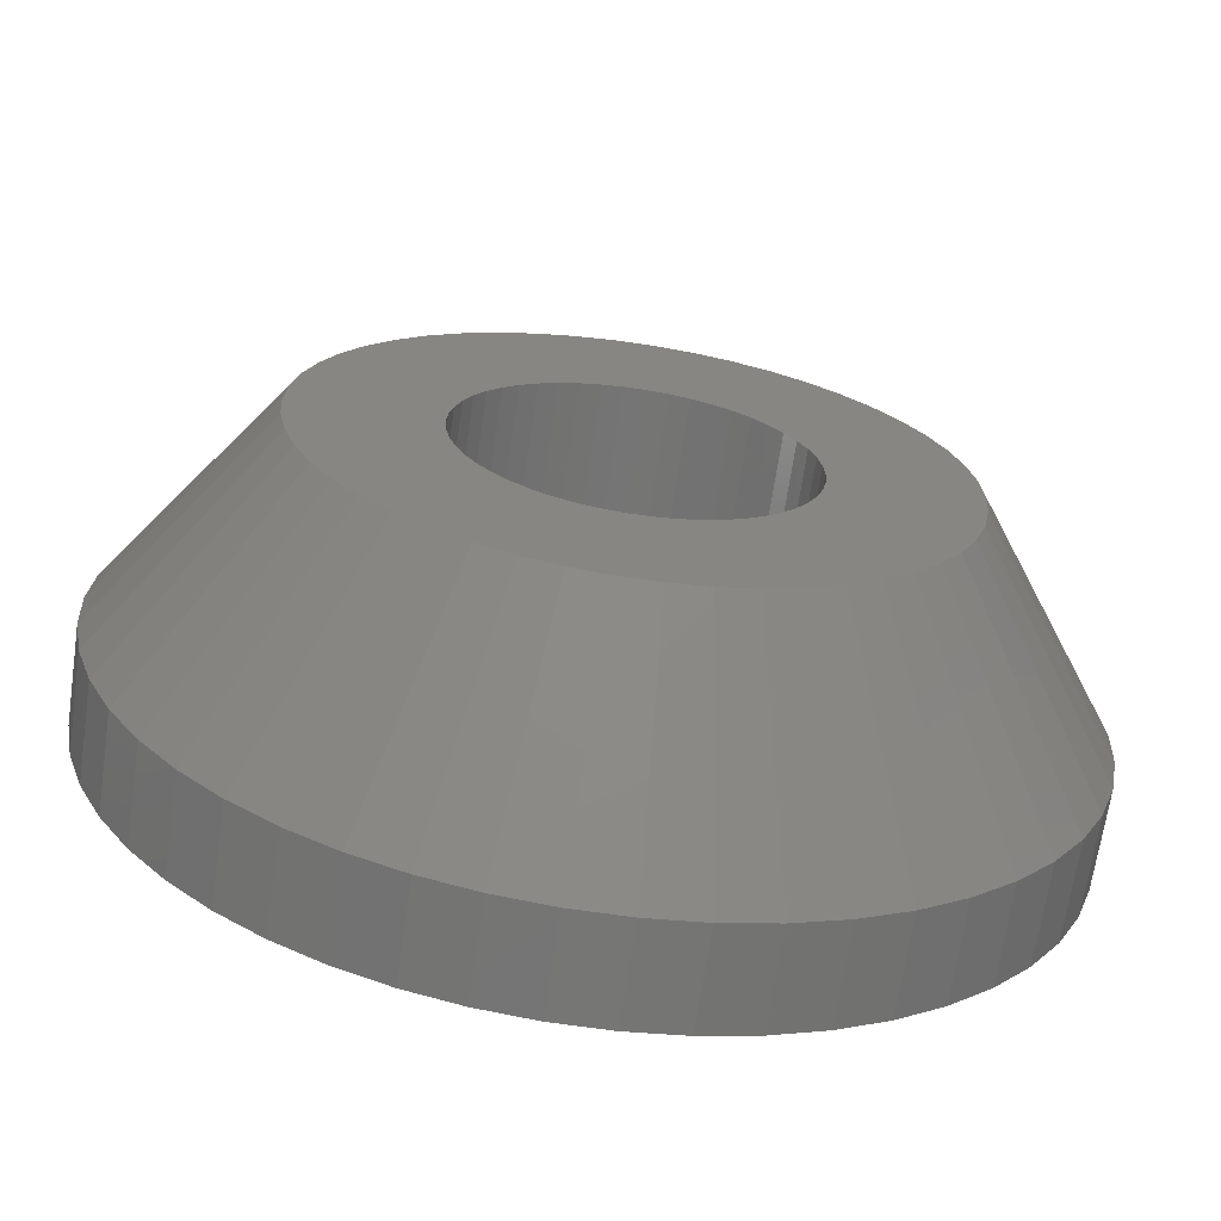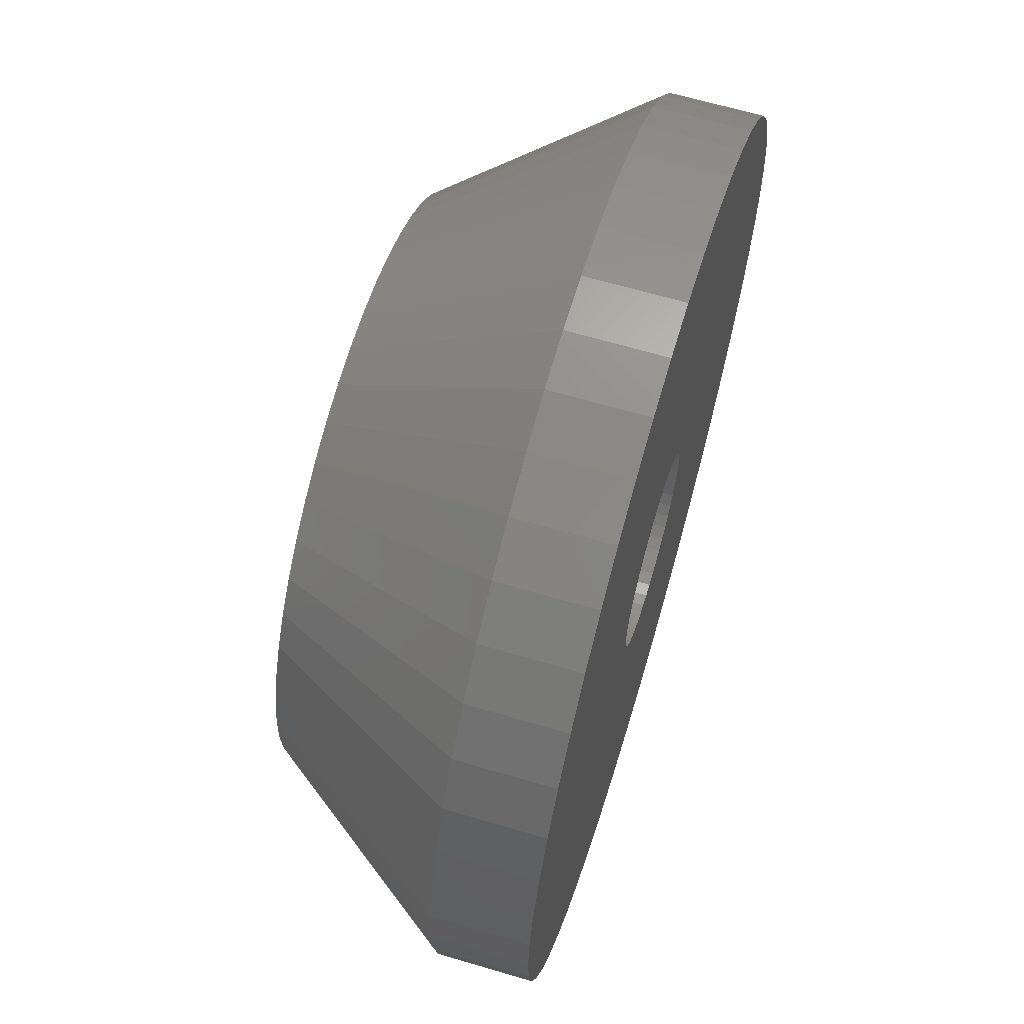
<metadata>
{"format":"stl","ext":"stl","renderer":"f3d","projection":"perspective","resolution":1024,"background":"white","views":[{"elev":-67.7,"azim":-8.4,"up":"+Y"},{"elev":64.4,"azim":106.6,"up":"+Y"}]}
</metadata>
<code>
# stl→obj: 350 verts, 800 faces
v -7.5 0 1.6
v -7.441 0.94 1.6
v -7.441 -0.94 1.6
v -7.264 1.865 1.6
v -6.973 2.761 1.6
v -6.572 3.613 1.6
v -6.068 4.408 1.6
v -5.467 5.134 1.6
v -4.781 5.779 1.6
v -4.019 6.332 1.6
v -3.193 6.786 1.6
v -2.318 7.133 1.6
v -1.405 7.367 1.6
v -0.4709 7.485 1.6
v 0.4709 7.485 1.6
v 1.405 7.367 1.6
v 2.318 7.133 1.6
v 3.193 6.786 1.6
v 4.019 6.332 1.6
v 4.781 5.779 1.6
v 0.1695 2.695 1.6
v 5.467 5.134 1.6
v 0.8343 2.568 1.6
v 6.068 4.408 1.6
v 1.721 2.08 1.6
v 6.572 3.613 1.6
v 2.184 1.587 1.6
v 6.973 2.761 1.6
v 2.51 0.9939 1.6
v 7.264 1.865 1.6
v 2.679 0.3384 1.6
v 7.441 0.94 1.6
v 2.7 0 1.6
v 7.5 0 1.6
v 2.615 -0.6715 1.6
v 7.441 -0.94 1.6
v 2.366 -1.301 1.6
v 7.264 -1.865 1.6
v 1.968 -1.848 1.6
v 6.973 -2.761 1.6
v 1.15 -2.443 1.6
v 6.572 -3.613 1.6
v 0.5059 -2.652 1.6
v 6.068 -4.408 1.6
v 5.467 -5.134 1.6
v 4.781 -5.779 1.6
v 4.019 -6.332 1.6
v 3.193 -6.786 1.6
v 2.318 -7.133 1.6
v 1.405 -7.367 1.6
v 0.4709 -7.485 1.6
v -0.4709 -7.485 1.6
v -1.405 -7.367 1.6
v -2.318 -7.133 1.6
v -3.193 -6.786 1.6
v -4.019 -6.332 1.6
v -4.781 -5.779 1.6
v -5.467 -5.134 1.6
v -6.068 -4.408 1.6
v -6.572 -3.613 1.6
v -6.973 -2.761 1.6
v -7.264 -1.865 1.6
v -2.679 -0.3384 1.6
v -2.7 0 1.6
v -2.615 -0.6715 1.6
v -2.51 -0.9939 1.6
v -2.366 -1.301 1.6
v -1.968 -1.848 1.6
v -2.184 -1.587 1.6
v -1.721 -2.08 1.6
v -0.1695 -2.695 1.6
v -0.5059 -2.652 1.6
v -1.447 -2.28 1.6
v -1.15 -2.443 1.6
v -0.8343 -2.568 1.6
v 0.1695 -2.695 1.6
v 0.8343 -2.568 1.6
v 1.447 -2.28 1.6
v 1.721 -2.08 1.6
v 2.184 -1.587 1.6
v 2.51 -0.9939 1.6
v 2.679 -0.3384 1.6
v 2.615 0.6715 1.6
v 2.366 1.301 1.6
v 1.968 1.848 1.6
v 1.447 2.28 1.6
v 1.15 2.443 1.6
v 0.5059 2.652 1.6
v -0.1695 2.695 1.6
v -1.721 2.08 1.6
v -1.447 2.28 1.6
v -0.5059 2.652 1.6
v -0.8343 2.568 1.6
v -1.15 2.443 1.6
v -1.968 1.848 1.6
v -2.184 1.587 1.6
v -2.366 1.301 1.6
v -2.51 0.9939 1.6
v -2.615 0.6715 1.6
v -2.679 0.3384 1.6
v -4.961 0.6267 5
v -5 0 5
v -4.961 -0.6267 5
v -4.843 -1.243 5
v -4.649 -1.841 5
v -4.382 -2.409 5
v -4.045 -2.939 5
v -3.645 -3.423 5
v -3.187 -3.853 5
v -2.679 -4.222 5
v -2.129 -4.524 5
v -1.545 -4.755 5
v -0.9369 -4.911 5
v -0.314 -4.99 5
v 0.314 -4.99 5
v 0.9369 -4.911 5
v 1.545 -4.755 5
v 2.129 -4.524 5
v 2.679 -4.222 5
v 3.187 -3.853 5
v 3.645 -3.423 5
v 4.045 -2.939 5
v 4.382 -2.409 5
v 4.649 -1.841 5
v 4.843 -1.243 5
v 4.961 -0.6267 5
v 5 0 5
v 4.961 0.6267 5
v 4.843 1.243 5
v 4.649 1.841 5
v 4.382 2.409 5
v 4.045 2.939 5
v 3.645 3.423 5
v 3.187 3.853 5
v 2.679 4.222 5
v 2.129 4.524 5
v 1.545 4.755 5
v 0.9369 4.911 5
v 0.314 4.99 5
v -0.314 4.99 5
v -0.9369 4.911 5
v -1.545 4.755 5
v -2.129 4.524 5
v -2.679 4.222 5
v -3.187 3.853 5
v -3.645 3.423 5
v -4.045 2.939 5
v -4.382 2.409 5
v -4.649 1.841 5
v -4.843 1.243 5
v -2.7 0 5
v -2.679 -0.3384 5
v -2.679 0.3384 5
v -2.615 0.6715 5
v -2.51 0.9939 5
v -2.366 1.301 5
v -2.184 1.587 5
v -1.968 1.848 5
v -1.721 2.08 5
v -1.447 2.28 5
v -1.15 2.443 5
v -0.8343 2.568 5
v -0.5059 2.652 5
v -0.1695 2.695 5
v 0.1695 2.695 5
v 0.5059 2.652 5
v 0.8343 2.568 5
v 1.15 2.443 5
v 1.447 2.28 5
v 1.721 2.08 5
v 1.968 1.848 5
v 2.184 1.587 5
v 2.366 1.301 5
v 2.51 0.9939 5
v 2.615 0.6715 5
v 2.679 0.3384 5
v 2.7 0 5
v 2.679 -0.3384 5
v 2.615 -0.6715 5
v 2.51 -0.9939 5
v 2.366 -1.301 5
v 2.184 -1.587 5
v 1.968 -1.848 5
v 1.721 -2.08 5
v 1.447 -2.28 5
v 1.15 -2.443 5
v 0.8343 -2.568 5
v 0.5059 -2.652 5
v 0.1695 -2.695 5
v -0.1695 -2.695 5
v -0.5059 -2.652 5
v -0.8343 -2.568 5
v -1.15 -2.443 5
v -1.447 -2.28 5
v -1.721 -2.08 5
v -1.968 -1.848 5
v -2.184 -1.587 5
v -2.366 -1.301 5
v -2.51 -0.9939 5
v -2.615 -0.6715 5
v -7.5 0 0
v -7.441 0.94 0
v -7.441 -0.94 0
v -7.264 1.865 0
v -6.973 2.761 0
v -6.572 3.613 0
v -6.068 4.408 0
v -5.467 5.134 0
v -4.781 5.779 0
v -4.019 6.332 0
v -3.193 6.786 0
v -2.318 7.133 0
v -1.405 7.367 0
v -0.4709 7.485 0
v 0.4709 7.485 0
v 1.405 7.367 0
v 2.318 7.133 0
v 3.193 6.786 0
v 4.019 6.332 0
v 4.781 5.779 0
v 5.467 5.134 0
v 6.068 4.408 0
v 0.3185 1.67 0
v 6.572 3.613 0
v 1.084 1.31 0
v 6.973 2.761 0
v 1.49 0.819 0
v 7.264 1.865 0
v 1.647 0.4228 0
v 7.441 0.94 0
v 1.687 -0.2131 0
v 7.5 0 0
v 1.581 -0.6258 0
v 7.441 -0.94 0
v 1.239 -1.164 0
v 7.264 -1.865 0
v 0.5253 -1.617 0
v 6.973 -2.761 0
v 6.572 -3.613 0
v 6.068 -4.408 0
v 5.467 -5.134 0
v 4.781 -5.779 0
v 4.019 -6.332 0
v 3.193 -6.786 0
v 2.318 -7.133 0
v 1.405 -7.367 0
v 0.4709 -7.485 0
v -0.4709 -7.485 0
v -1.405 -7.367 0
v -2.318 -7.133 0
v -3.193 -6.786 0
v -4.019 -6.332 0
v -4.781 -5.779 0
v -5.467 -5.134 0
v -6.068 -4.408 0
v -6.572 -3.613 0
v -6.973 -2.761 0
v -7.264 -1.865 0
v -1.647 -0.4228 0
v -1.687 -0.2131 0
v -1.7 0 0
v 1.687 0.2131 0
v -1.375 -0.9992 0
v -1.49 -0.819 0
v -1.581 -0.6258 0
v -0.9109 -1.435 0
v -1.084 -1.31 0
v -1.239 -1.164 0
v 0.1067 -1.697 0
v -0.1067 -1.697 0
v -0.7238 -1.538 0
v -0.5253 -1.617 0
v -0.3185 -1.67 0
v 0.3185 -1.67 0
v 0.7238 -1.538 0
v 0.9109 -1.435 0
v 1.084 -1.31 0
v 1.375 -0.9992 0
v 1.49 -0.819 0
v 1.647 -0.4228 0
v 1.7 0 0
v 1.581 0.6258 0
v 1.375 0.9992 0
v 1.239 1.164 0
v 0.9109 1.435 0
v 0.5253 1.617 0
v 0.7238 1.538 0
v 0.1067 1.697 0
v -0.9109 1.435 0
v -0.7238 1.538 0
v -0.1067 1.697 0
v -0.3185 1.67 0
v -0.5253 1.617 0
v -1.084 1.31 0
v -1.239 1.164 0
v -1.375 0.9992 0
v -1.49 0.819 0
v -1.581 0.6258 0
v -1.647 0.4228 0
v -1.687 0.2131 0
v -1.687 0.2131 1.6
v -1.7 0 1.6
v -1.687 -0.2131 1.6
v -1.647 0.4228 1.6
v -1.581 0.6258 1.6
v -1.49 0.819 1.6
v -1.375 0.9992 1.6
v -1.239 1.164 1.6
v -1.084 1.31 1.6
v -0.9109 1.435 1.6
v -0.7238 1.538 1.6
v -0.5253 1.617 1.6
v -0.3185 1.67 1.6
v -0.1067 1.697 1.6
v 0.1067 1.697 1.6
v 0.3185 1.67 1.6
v 0.5253 1.617 1.6
v 0.7238 1.538 1.6
v 0.9109 1.435 1.6
v 1.084 1.31 1.6
v 1.239 1.164 1.6
v 1.375 0.9992 1.6
v 1.49 0.819 1.6
v 1.581 0.6258 1.6
v 1.647 0.4228 1.6
v 1.687 0.2131 1.6
v 1.7 0 1.6
v 1.687 -0.2131 1.6
v 1.647 -0.4228 1.6
v 1.581 -0.6258 1.6
v 1.49 -0.819 1.6
v 1.375 -0.9992 1.6
v 1.239 -1.164 1.6
v 1.084 -1.31 1.6
v 0.9109 -1.435 1.6
v 0.7238 -1.538 1.6
v 0.5253 -1.617 1.6
v 0.3185 -1.67 1.6
v 0.1067 -1.697 1.6
v -0.1067 -1.697 1.6
v -0.3185 -1.67 1.6
v -0.5253 -1.617 1.6
v -0.7238 -1.538 1.6
v -0.9109 -1.435 1.6
v -1.084 -1.31 1.6
v -1.239 -1.164 1.6
v -1.375 -0.9992 1.6
v -1.49 -0.819 1.6
v -1.581 -0.6258 1.6
v -1.647 -0.4228 1.6
f 1 2 3
f 3 2 4
f 3 4 5
f 3 5 6
f 3 6 7
f 3 7 8
f 3 8 9
f 3 9 10
f 3 10 11
f 3 11 12
f 3 12 13
f 3 13 14
f 3 14 15
f 3 15 16
f 3 16 17
f 3 17 18
f 3 18 19
f 3 19 20
f 21 20 22
f 23 22 24
f 25 24 26
f 27 26 28
f 29 28 30
f 31 30 32
f 33 32 34
f 35 34 36
f 37 36 38
f 39 38 40
f 41 40 42
f 43 42 44
f 3 44 45
f 3 45 46
f 3 46 47
f 3 47 48
f 3 48 49
f 3 49 50
f 3 50 51
f 3 51 52
f 3 52 53
f 3 53 54
f 3 54 55
f 3 55 56
f 3 56 57
f 3 57 58
f 3 58 59
f 3 59 60
f 3 60 61
f 3 61 62
f 63 3 64
f 65 3 63
f 66 3 65
f 67 3 66
f 68 3 69
f 3 67 69
f 70 3 68
f 71 44 72
f 3 70 73
f 3 73 74
f 3 74 75
f 3 75 44
f 75 72 44
f 76 44 71
f 43 44 76
f 77 42 43
f 41 42 77
f 78 40 41
f 79 40 78
f 39 40 79
f 80 38 39
f 37 38 80
f 81 36 37
f 35 36 81
f 82 34 35
f 33 34 82
f 31 32 33
f 83 30 31
f 84 28 29
f 27 28 84
f 85 26 27
f 86 24 25
f 23 24 87
f 87 24 86
f 88 22 23
f 21 22 88
f 89 20 21
f 90 3 91
f 92 20 89
f 93 20 92
f 94 20 93
f 3 20 94
f 3 94 91
f 95 3 90
f 96 3 95
f 97 3 96
f 98 3 97
f 99 3 98
f 100 3 99
f 64 3 100
f 25 26 85
f 29 30 83
f 2 1 101
f 101 1 102
f 102 1 3
f 102 3 103
f 103 3 62
f 103 62 104
f 104 62 61
f 104 61 105
f 105 61 60
f 105 60 106
f 106 60 59
f 106 59 107
f 107 59 58
f 107 58 108
f 108 58 57
f 108 57 109
f 109 57 56
f 109 56 110
f 110 56 55
f 110 55 111
f 111 55 54
f 111 54 112
f 112 54 53
f 113 112 53
f 113 53 52
f 114 113 52
f 114 52 51
f 115 114 51
f 50 115 51
f 116 115 50
f 49 116 50
f 117 116 49
f 48 117 49
f 118 117 48
f 47 118 48
f 119 118 47
f 46 119 47
f 120 119 46
f 45 120 46
f 121 120 45
f 44 121 45
f 122 121 44
f 42 122 44
f 123 122 42
f 40 123 42
f 124 123 40
f 38 124 40
f 125 124 38
f 36 125 38
f 126 125 36
f 34 126 36
f 127 126 34
f 32 127 34
f 32 128 127
f 30 128 32
f 30 129 128
f 28 129 30
f 28 130 129
f 26 130 28
f 26 131 130
f 24 131 26
f 24 132 131
f 22 132 24
f 22 133 132
f 20 133 22
f 20 134 133
f 19 134 20
f 19 135 134
f 18 135 19
f 18 136 135
f 17 136 18
f 17 137 136
f 17 16 137
f 16 138 137
f 16 15 138
f 15 139 138
f 14 140 15
f 15 140 139
f 14 13 140
f 140 13 141
f 13 12 141
f 141 12 142
f 12 11 142
f 142 11 143
f 11 10 143
f 143 10 144
f 10 9 144
f 144 9 145
f 9 8 145
f 145 8 146
f 8 7 146
f 146 7 147
f 7 6 147
f 147 6 148
f 6 5 148
f 148 5 149
f 5 4 149
f 149 4 150
f 4 2 150
f 150 2 101
f 151 152 63
f 64 151 63
f 100 153 151
f 64 100 151
f 99 154 153
f 100 99 153
f 98 155 154
f 99 98 154
f 97 156 155
f 98 97 155
f 96 157 156
f 97 96 156
f 95 158 157
f 96 95 157
f 90 159 158
f 95 90 158
f 91 160 159
f 90 91 159
f 94 161 160
f 91 94 160
f 93 162 161
f 94 93 161
f 92 163 162
f 93 92 162
f 89 164 163
f 92 89 163
f 21 165 164
f 89 21 164
f 88 166 165
f 21 88 165
f 23 167 166
f 88 23 166
f 87 168 167
f 23 87 167
f 86 169 168
f 87 86 168
f 25 170 169
f 86 25 169
f 85 171 170
f 25 85 170
f 172 171 27
f 27 171 85
f 173 172 84
f 84 172 27
f 174 173 29
f 29 173 84
f 175 174 83
f 83 174 29
f 176 175 31
f 31 175 83
f 177 176 33
f 33 176 31
f 177 33 178
f 178 33 82
f 178 82 179
f 179 82 35
f 179 35 180
f 180 35 81
f 180 81 181
f 181 81 37
f 181 37 182
f 182 37 80
f 182 80 183
f 183 80 39
f 183 39 184
f 184 39 79
f 184 79 185
f 185 79 78
f 185 78 186
f 186 78 41
f 186 41 187
f 187 41 77
f 187 77 188
f 188 77 43
f 188 43 189
f 189 43 76
f 189 76 190
f 190 76 71
f 190 71 191
f 191 71 72
f 191 72 192
f 192 72 75
f 192 75 193
f 193 75 74
f 193 74 194
f 194 74 73
f 194 73 195
f 195 73 70
f 195 70 196
f 196 70 68
f 197 196 68
f 69 197 68
f 198 197 69
f 67 198 69
f 199 198 67
f 66 199 67
f 200 199 66
f 65 200 66
f 152 200 65
f 63 152 65
f 101 102 103
f 105 101 104
f 104 101 103
f 106 101 105
f 107 101 106
f 108 101 107
f 109 101 108
f 110 101 109
f 111 101 110
f 112 101 111
f 113 101 112
f 114 101 113
f 115 101 114
f 116 101 115
f 195 101 116
f 195 196 101
f 194 195 117
f 190 191 118
f 185 186 121
f 153 154 101
f 175 176 128
f 172 173 130
f 165 166 134
f 169 170 132
f 162 163 135
f 137 101 136
f 138 101 137
f 139 101 138
f 140 101 139
f 141 101 140
f 142 101 141
f 143 101 142
f 144 101 143
f 145 101 144
f 146 101 145
f 147 101 146
f 148 101 147
f 149 101 148
f 150 101 149
f 186 187 120
f 179 180 125
f 154 155 101
f 155 156 101
f 157 158 101
f 170 171 131
f 160 161 101
f 167 168 133
f 159 101 158
f 160 101 159
f 161 162 135
f 136 161 135
f 136 101 161
f 163 164 135
f 135 164 134
f 164 165 134
f 134 166 133
f 166 167 133
f 133 168 132
f 168 169 132
f 132 170 131
f 156 157 101
f 131 171 130
f 171 172 130
f 130 173 129
f 173 174 129
f 129 174 128
f 174 175 128
f 128 176 127
f 176 177 127
f 127 177 126
f 126 178 125
f 180 181 124
f 178 179 125
f 177 178 126
f 125 180 124
f 124 181 123
f 181 182 123
f 123 183 122
f 122 184 121
f 184 185 121
f 121 186 120
f 198 199 101
f 120 187 119
f 152 151 101
f 187 188 119
f 119 189 118
f 189 190 118
f 118 191 117
f 196 197 101
f 191 192 117
f 192 193 117
f 193 194 117
f 117 195 116
f 197 198 101
f 199 200 101
f 183 184 122
f 188 189 119
f 200 152 101
f 182 183 123
f 151 153 101
f 201 202 203
f 203 202 204
f 203 204 205
f 203 205 206
f 203 206 207
f 203 207 208
f 203 208 209
f 203 209 210
f 203 210 211
f 203 211 212
f 203 212 213
f 203 213 214
f 203 214 215
f 203 215 216
f 203 216 217
f 203 217 218
f 203 218 219
f 203 219 220
f 203 220 221
f 203 221 222
f 223 222 224
f 225 224 226
f 227 226 228
f 229 228 230
f 231 230 232
f 233 232 234
f 235 234 236
f 237 236 238
f 203 238 239
f 203 239 240
f 203 240 241
f 203 241 242
f 203 242 243
f 203 243 244
f 203 244 245
f 203 245 246
f 203 246 247
f 203 247 248
f 203 248 249
f 203 249 250
f 203 250 251
f 203 251 252
f 203 252 253
f 203 253 254
f 203 254 255
f 203 255 256
f 203 256 257
f 203 257 258
f 259 203 260
f 203 261 260
f 229 230 262
f 263 203 264
f 203 265 264
f 266 203 267
f 203 263 268
f 203 268 267
f 269 238 270
f 203 266 271
f 203 271 272
f 203 272 273
f 203 273 238
f 273 270 238
f 274 238 269
f 237 238 274
f 275 236 237
f 276 236 275
f 277 236 276
f 235 236 277
f 278 234 235
f 279 234 278
f 233 234 279
f 280 232 233
f 231 232 280
f 281 230 231
f 262 230 281
f 265 203 259
f 282 228 229
f 227 228 282
f 283 226 227
f 284 226 283
f 285 224 225
f 223 224 286
f 287 224 285
f 286 224 287
f 288 222 223
f 289 203 290
f 291 222 288
f 292 222 291
f 293 222 292
f 203 222 293
f 203 293 290
f 294 203 289
f 295 203 294
f 296 203 295
f 297 203 296
f 298 203 297
f 299 203 298
f 300 203 299
f 261 203 300
f 225 226 284
f 201 1 202
f 202 1 2
f 201 203 1
f 1 203 3
f 203 258 3
f 3 258 62
f 258 257 62
f 62 257 61
f 257 256 61
f 61 256 60
f 256 255 60
f 60 255 59
f 255 254 59
f 59 254 58
f 58 254 253
f 57 58 253
f 57 253 252
f 56 57 252
f 56 252 251
f 55 56 251
f 55 251 250
f 54 55 250
f 54 250 249
f 53 54 249
f 53 249 248
f 52 53 248
f 52 248 247
f 51 52 247
f 51 247 246
f 50 51 246
f 50 246 245
f 49 50 245
f 49 245 244
f 48 49 244
f 48 244 243
f 47 48 243
f 47 243 242
f 46 47 242
f 46 242 241
f 45 46 241
f 45 241 240
f 44 45 240
f 44 240 239
f 42 44 239
f 42 239 238
f 40 42 238
f 40 238 236
f 38 40 236
f 38 236 234
f 36 38 234
f 36 234 232
f 34 36 232
f 232 230 32
f 34 232 32
f 230 228 30
f 32 230 30
f 228 226 28
f 30 228 28
f 226 224 26
f 28 226 26
f 224 222 24
f 26 224 24
f 222 221 22
f 24 222 22
f 220 20 221
f 221 20 22
f 219 19 220
f 220 19 20
f 218 18 219
f 219 18 19
f 217 17 218
f 218 17 18
f 216 16 217
f 217 16 17
f 215 15 216
f 216 15 16
f 214 14 215
f 215 14 15
f 213 13 214
f 214 13 14
f 212 12 213
f 213 12 13
f 211 11 212
f 212 11 12
f 210 10 211
f 211 10 11
f 209 9 210
f 210 9 10
f 208 8 209
f 209 8 9
f 207 7 208
f 208 7 8
f 206 6 207
f 207 6 7
f 205 5 206
f 206 5 6
f 204 4 205
f 205 4 5
f 202 2 204
f 204 2 4
f 300 301 302
f 261 300 302
f 302 303 260
f 261 302 260
f 299 304 301
f 300 299 301
f 298 305 304
f 299 298 304
f 297 306 305
f 298 297 305
f 296 307 306
f 297 296 306
f 295 308 307
f 296 295 307
f 294 309 308
f 295 294 308
f 289 310 309
f 294 289 309
f 290 311 310
f 289 290 310
f 293 312 311
f 290 293 311
f 292 313 312
f 293 292 312
f 291 314 313
f 292 291 313
f 288 315 314
f 291 288 314
f 223 316 315
f 288 223 315
f 286 317 316
f 223 286 316
f 287 318 317
f 286 287 317
f 285 319 318
f 287 285 318
f 225 320 319
f 285 225 319
f 284 321 320
f 225 284 320
f 322 321 283
f 283 321 284
f 323 322 227
f 227 322 283
f 324 323 282
f 282 323 227
f 325 324 229
f 229 324 282
f 326 325 262
f 262 325 229
f 327 326 281
f 281 326 262
f 327 281 328
f 328 281 231
f 328 231 329
f 329 231 280
f 329 280 330
f 330 280 233
f 330 233 331
f 331 233 279
f 331 279 332
f 332 279 278
f 332 278 333
f 333 278 235
f 333 235 334
f 334 235 277
f 334 277 335
f 335 277 276
f 335 276 336
f 336 276 275
f 336 275 337
f 337 275 237
f 337 237 338
f 338 237 274
f 338 274 339
f 339 274 269
f 339 269 340
f 340 269 270
f 340 270 341
f 341 270 273
f 341 273 342
f 342 273 272
f 342 272 343
f 343 272 271
f 343 271 344
f 344 271 266
f 344 266 345
f 345 266 267
f 345 267 346
f 346 267 268
f 347 346 268
f 263 347 268
f 348 347 263
f 264 348 263
f 349 348 264
f 265 349 264
f 350 349 265
f 259 350 265
f 303 350 259
f 260 303 259
f 2 1 3
f 61 2 62
f 62 2 3
f 60 2 61
f 59 2 60
f 58 2 59
f 57 2 58
f 56 2 57
f 55 2 56
f 54 2 55
f 53 2 54
f 52 2 53
f 51 2 52
f 50 2 51
f 49 2 50
f 48 2 49
f 47 2 48
f 46 2 47
f 45 2 46
f 44 2 45
f 342 2 44
f 343 344 2
f 337 338 42
f 330 331 38
f 304 305 2
f 323 324 32
f 319 320 30
f 26 2 28
f 24 2 26
f 22 2 24
f 20 2 22
f 19 2 20
f 18 2 19
f 17 2 18
f 16 2 17
f 15 2 16
f 14 2 15
f 13 2 14
f 12 2 13
f 11 2 12
f 10 2 11
f 9 2 10
f 8 2 9
f 7 2 8
f 6 2 7
f 5 2 6
f 4 2 5
f 333 334 40
f 346 347 2
f 301 2 302
f 318 319 30
f 306 307 2
f 328 329 36
f 306 2 305
f 309 310 2
f 325 326 34
f 308 2 307
f 309 2 308
f 314 315 28
f 322 323 32
f 311 2 310
f 312 2 311
f 313 2 312
f 28 2 313
f 315 316 28
f 28 313 314
f 316 317 28
f 28 317 30
f 317 318 30
f 320 321 30
f 30 321 32
f 321 322 32
f 32 324 34
f 324 325 34
f 34 326 36
f 326 327 36
f 327 328 36
f 36 329 38
f 329 330 38
f 38 331 40
f 331 332 40
f 40 334 42
f 347 348 2
f 334 335 42
f 335 336 42
f 336 337 42
f 42 338 44
f 338 339 44
f 339 340 44
f 340 341 44
f 341 342 44
f 343 2 342
f 344 345 2
f 345 346 2
f 349 350 2
f 348 349 2
f 303 2 350
f 332 333 40
f 303 302 2
f 301 304 2

</code>
